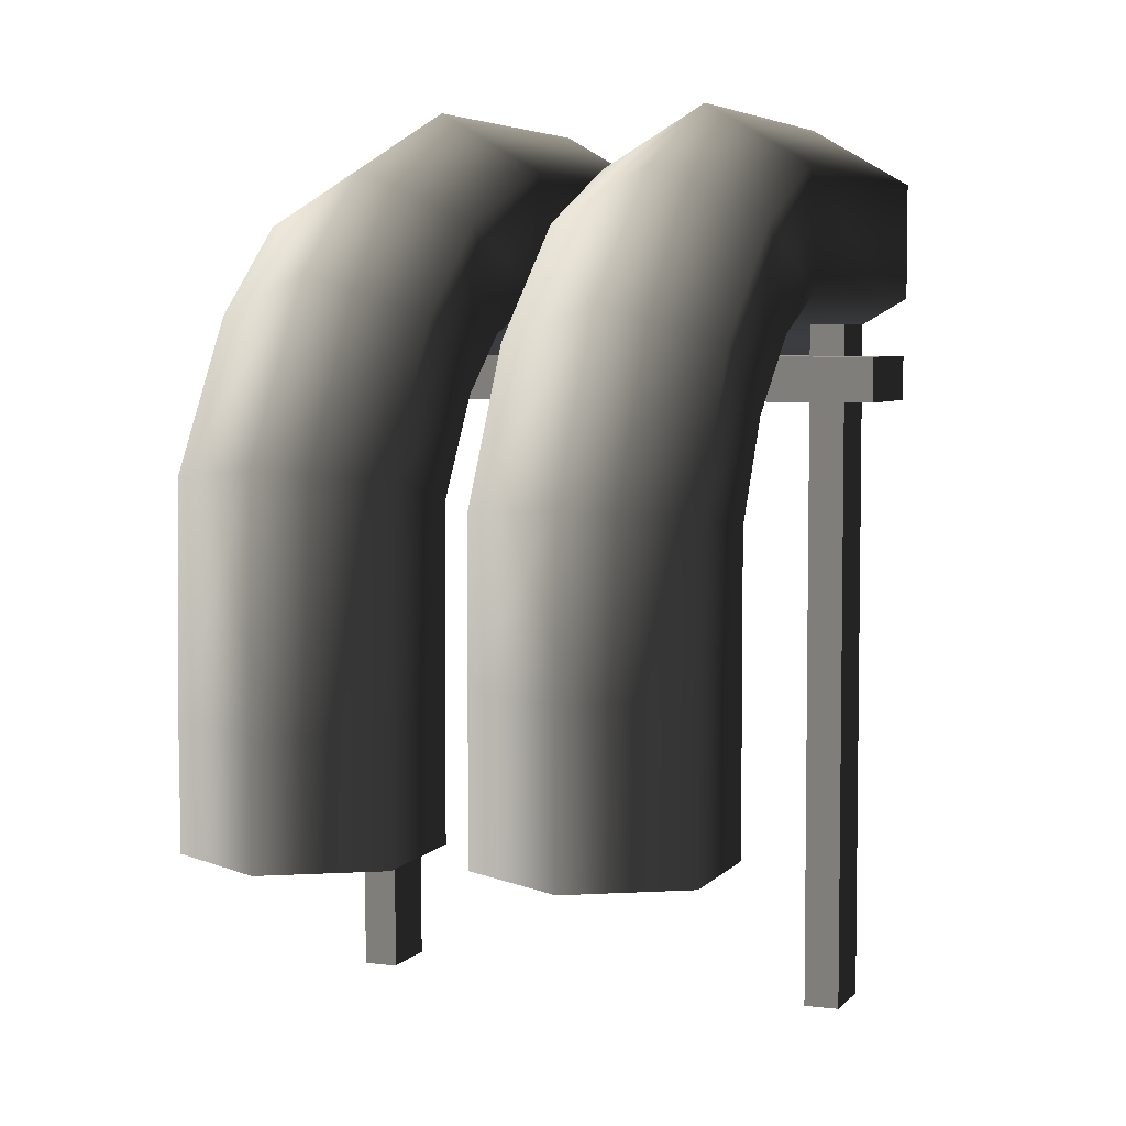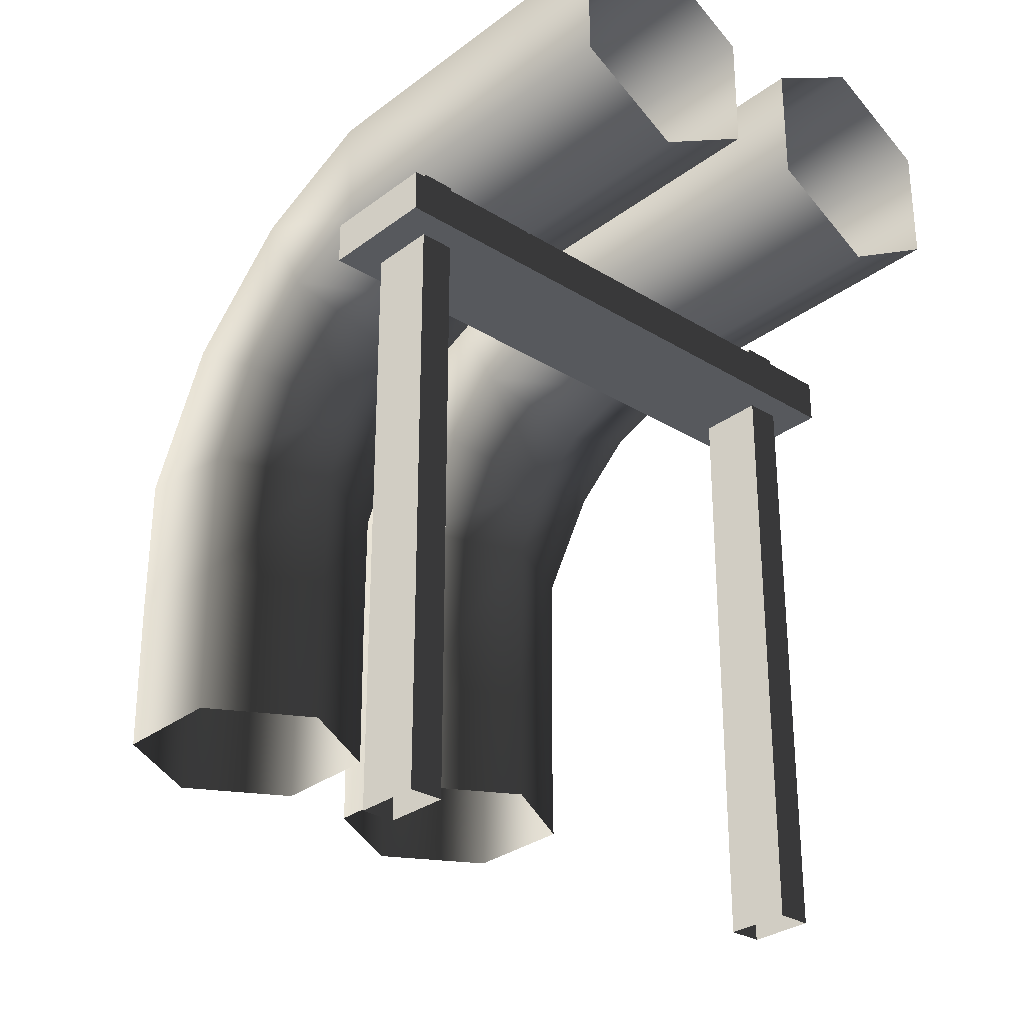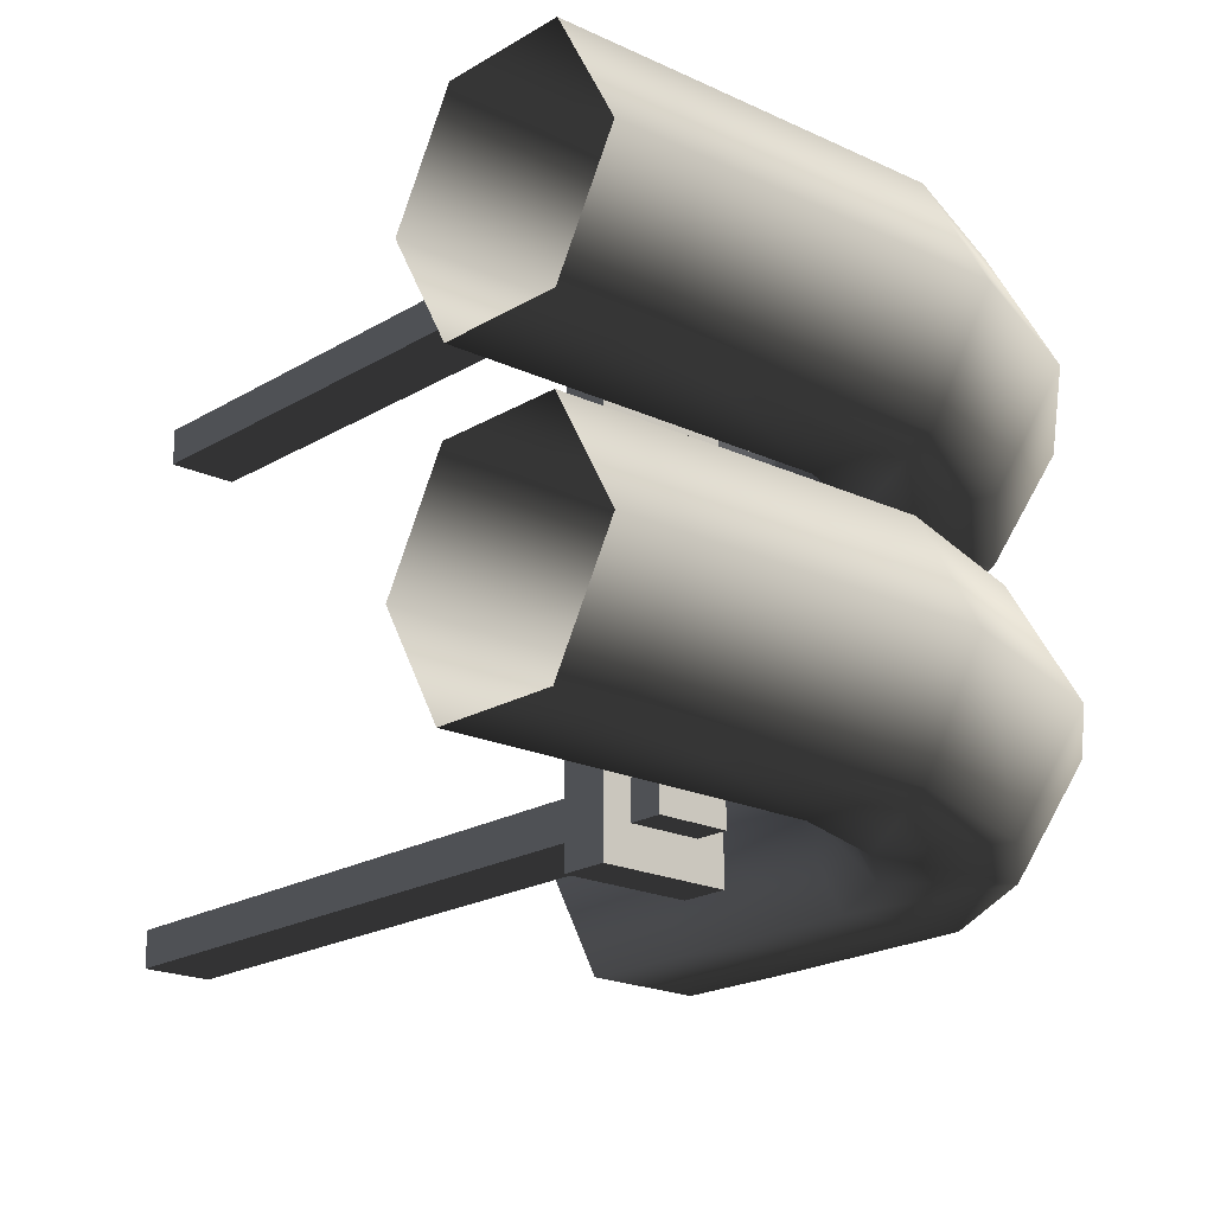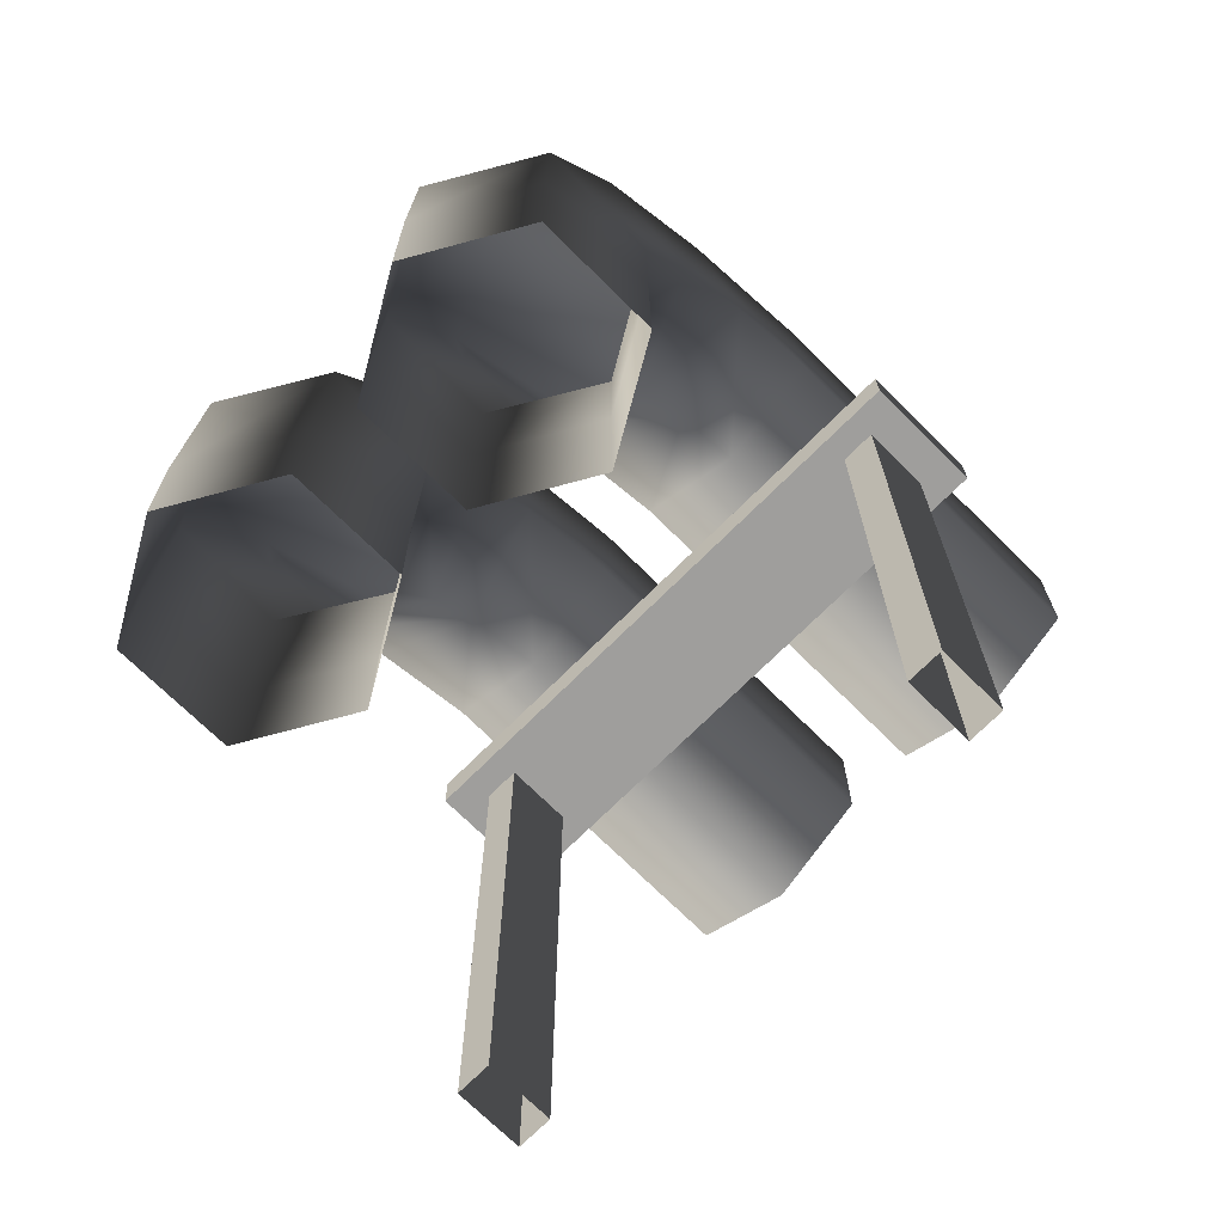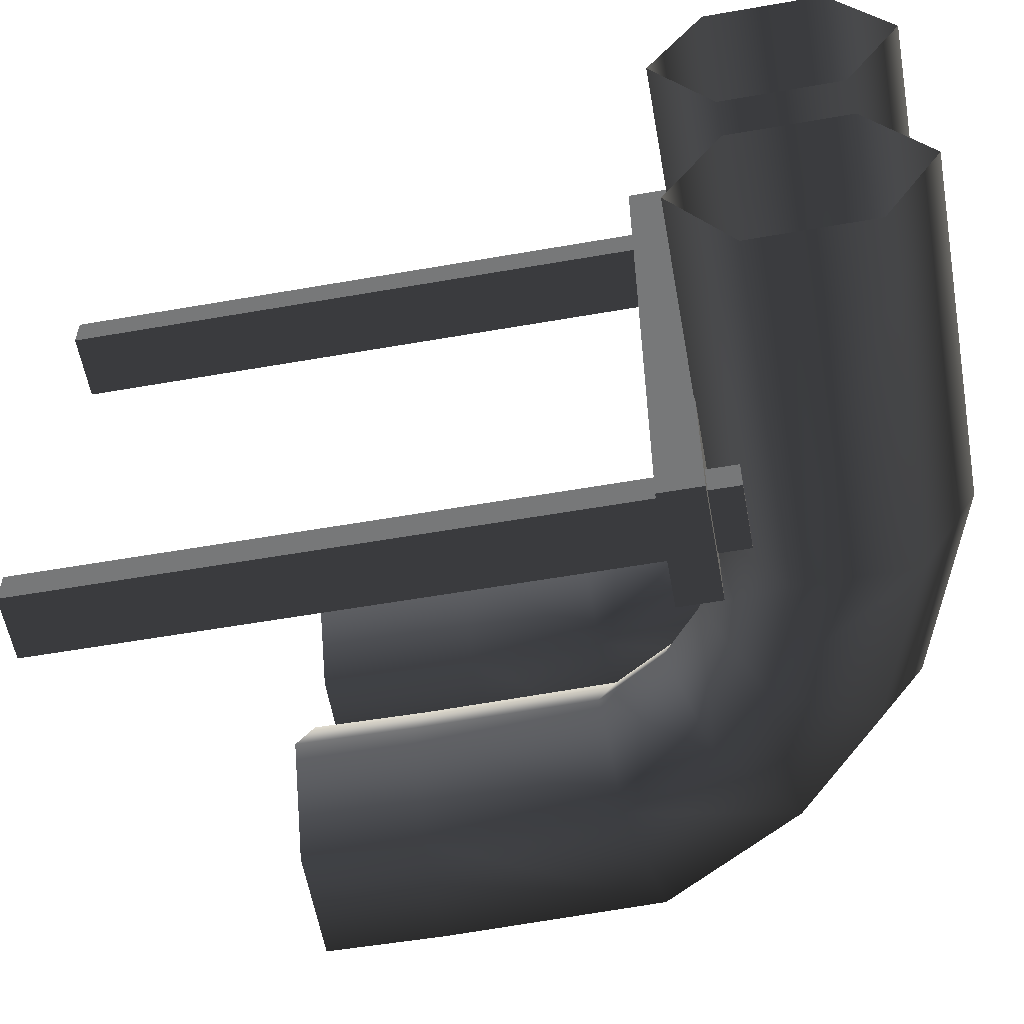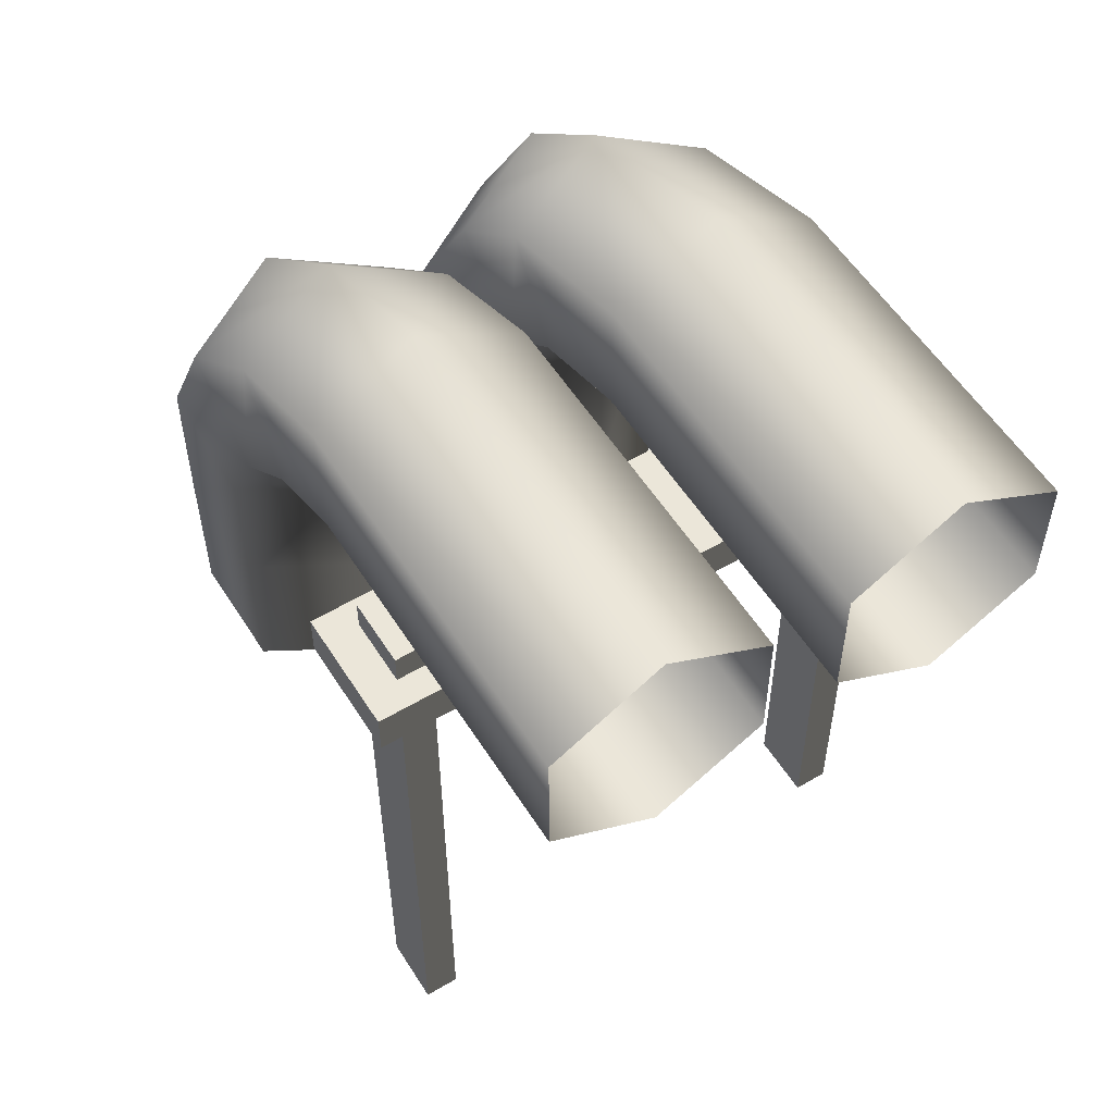
<metadata>
{"format":"obj","ext":"obj","renderer":"f3d","projection":"perspective","resolution":1024,"background":"white","views":[{"elev":5.1,"azim":-68.8,"up":"+Y"},{"elev":-29.5,"azim":47.8,"up":"+Y"},{"elev":-19.6,"azim":138.5,"up":"+Z"},{"elev":-71.0,"azim":-44.9,"up":"+Y"},{"elev":-57.3,"azim":100.3,"up":"+Z"},{"elev":55.6,"azim":58.1,"up":"+Y"}]}
</metadata>
<code>
v -1.655 2.258 -1.166
v -1.655 2.258 -1.348
v -1.305 2.258 -1.348
v -1.305 2.258 -1.166
v -1.655 2.258 -1.348
v -1.655 -1.259 -1.348
v -1.305 -1.259 -1.348
v -1.305 2.258 -1.348
v -1.655 -1.259 -1.166
v -1.655 2.258 -1.166
v -1.305 2.258 -1.166
v -1.305 -1.259 -1.166
v -1.305 2.258 -1.166
v -1.305 2.258 -1.348
v -1.305 -1.259 -1.348
v -1.305 -1.259 -1.166
v -1.655 -1.259 -1.166
v -1.655 -1.259 -1.348
v -1.655 2.258 -1.348
v -1.655 2.258 -1.166
v -1.313 2.258 1.166
v -1.313 2.258 1.348
v -1.662 2.258 1.348
v -1.662 2.258 1.166
v -1.313 2.258 1.348
v -1.313 -1.259 1.348
v -1.662 -1.259 1.348
v -1.662 2.258 1.348
v -1.313 -1.259 1.166
v -1.313 2.258 1.166
v -1.662 2.258 1.166
v -1.662 -1.259 1.166
v -1.662 2.258 1.166
v -1.662 2.258 1.348
v -1.662 -1.259 1.348
v -1.662 -1.259 1.166
v -1.313 -1.259 1.166
v -1.313 -1.259 1.348
v -1.313 2.258 1.348
v -1.313 2.258 1.166
v -1.165 1.867 -1.529
v -1.165 2.095 -1.529
v -1.795 2.095 -1.529
v -1.795 1.867 -1.529
v -1.165 2.095 -1.529
v -1.165 2.095 1.529
v -1.795 2.095 1.529
v -1.795 2.095 -1.529
v -1.165 2.095 1.529
v -1.165 1.867 1.529
v -1.795 1.867 1.529
v -1.795 2.095 1.529
v -1.165 1.867 1.529
v -1.165 1.867 -1.529
v -1.795 1.867 -1.529
v -1.795 1.867 1.529
v -1.795 1.867 -1.529
v -1.795 2.095 -1.529
v -1.795 2.095 1.529
v -1.795 1.867 1.529
v -1.165 1.867 1.529
v -1.165 2.095 1.529
v -1.165 2.095 -1.529
v -1.165 1.867 -1.529
v -0.1102 3.033 0.1951
v -0.5749 3.033 0.1951
v -0.5749 2.404 0.1951
v -0.1102 2.404 0.1951
v -0.5749 2.09 0.74
v -0.1102 2.09 0.74
v -0.1102 3.348 0.74
v -0.5749 3.348 0.74
v -0.1102 3.033 1.285
v -0.5749 3.033 1.285
v -0.1102 2.404 1.285
v -0.5749 2.404 1.285
v -0.1102 2.09 0.74
v -0.5749 2.09 0.74
v -2.085 3.344 0.74
v -2.067 3.03 1.285
v -2.03 2.402 1.285
v -2.011 2.088 0.74
v -2.011 2.088 0.74
v -2.067 3.03 0.1951
v -2.03 2.402 0.1951
v -2.913 2.999 0.74
v -2.774 2.735 1.285
v -2.496 2.208 1.285
v -2.357 1.944 0.74
v -2.357 1.944 0.74
v -2.496 2.208 0.1951
v -2.774 2.735 0.1951
v -3.641 2.34 0.74
v -3.396 2.172 0.1951
v -3.396 2.172 1.285
v -2.907 1.836 1.285
v -2.662 1.668 0.74
v -2.907 1.836 0.1951
v -2.662 1.668 0.74
v -3.791 1.42 0.1951
v -4.103 1.46 0.74
v -3.8 0.6201 0.1951
v -3.17 0.6268 0.1951
v -3.166 1.34 0.1951
v -2.856 0.6302 0.74
v -2.854 1.301 0.74
v -4.114 0.6168 0.74
v -3.791 1.42 1.285
v -3.8 0.6201 1.285
v -3.166 1.34 1.285
v -3.17 0.6268 1.285
v -2.854 1.301 0.74
v -2.856 0.6302 0.74
v -4.105 -0.2098 0.74
v -3.791 -0.2064 1.285
v -3.162 -0.1997 1.285
v -2.847 -0.1964 0.74
v -2.847 -0.1964 0.74
v -3.162 -0.1997 0.1951
v -3.791 -0.2064 0.1951
v -0.4562 3.033 -1.285
v -0.1102 3.033 -1.285
v -0.1102 3.348 -0.74
v -0.4562 3.348 -0.74
v -0.4562 2.404 -1.285
v -0.1102 2.404 -1.285
v -0.4562 2.09 -0.74
v -0.1102 2.09 -0.74
v -0.1102 3.033 -0.1951
v -0.4562 3.033 -0.1951
v -0.1102 2.404 -0.1951
v -0.4562 2.404 -0.1951
v -0.1102 2.09 -0.74
v -0.4562 2.09 -0.74
v -1.944 3.033 -1.285
v -1.944 3.348 -0.74
v -1.944 2.404 -1.285
v -1.944 2.09 -0.74
v -1.944 2.404 -0.1951
v -1.944 2.09 -0.74
v -1.944 3.033 -0.1951
v -2.511 2.209 -1.285
v -2.798 2.738 -1.285
v -2.367 1.945 -0.74
v -2.511 2.209 -0.1951
v -2.367 1.945 -0.74
v -2.798 2.738 -0.1951
v -2.942 3.002 -0.74
v -3.314 2.295 -1.285
v -2.852 1.917 -1.285
v -3.153 1.422 -1.285
v -3.77 1.544 -1.285
v -3.545 2.484 -0.74
v -4.079 1.605 -0.74
v -2.845 1.361 -0.74
v -2.621 1.728 -0.74
v -3.314 2.295 -0.1951
v -3.77 1.544 -0.1951
v -2.852 1.917 -0.1951
v -3.153 1.422 -0.1951
v -2.621 1.728 -0.74
v -2.845 1.361 -0.74
v -3.797 0.3905 -1.285
v -4.112 0.3871 -0.74
v -3.168 0.3972 -1.285
v -2.853 0.4005 -0.74
v -3.168 0.3972 -0.1951
v -2.853 0.4005 -0.74
v -3.797 0.3905 -0.1951
v -4.105 -0.2395 -0.74
v -3.79 -0.2361 -0.1951
v -3.79 -0.2361 -1.285
v -3.161 -0.2294 -1.285
v -2.847 -0.2261 -0.74
v -3.161 -0.2294 -0.1951
v -2.847 -0.2261 -0.74
g Pipe1C_2395_334
f 1 3 2
f 1 4 3
f 5 7 6
f 5 8 7
f 9 11 10
f 9 12 11
f 13 15 14
f 13 16 15
f 17 19 18
f 17 20 19
f 21 23 22
f 21 24 23
f 25 27 26
f 25 28 27
f 29 31 30
f 29 32 31
f 33 35 34
f 33 36 35
f 37 39 38
f 37 40 39
f 41 43 42
f 41 44 43
f 45 47 46
f 45 48 47
f 49 51 50
f 49 52 51
f 53 55 54
f 53 56 55
f 57 59 58
f 57 60 59
f 61 63 62
f 61 64 63
f 65 67 66
f 65 68 67
f 68 69 67
f 68 70 69
f 71 65 66
f 71 66 72
f 73 71 72
f 73 72 74
f 75 73 74
f 75 74 76
f 77 75 76
f 77 76 78
f 74 72 79
f 74 79 80
f 76 74 80
f 76 80 81
f 78 76 81
f 78 81 82
f 67 69 83
f 72 84 79
f 72 66 84
f 66 85 84
f 67 83 85
f 66 67 85
f 80 79 86
f 80 86 87
f 81 80 87
f 81 87 88
f 82 81 88
f 82 88 89
f 85 83 90
f 85 90 91
f 84 85 91
f 84 91 92
f 79 92 86
f 79 84 92
f 93 86 92
f 93 92 94
f 94 92 91
f 95 86 93
f 95 87 86
f 96 87 95
f 96 88 87
f 97 88 96
f 97 89 88
f 98 91 90
f 94 91 98
f 98 90 99
f 93 94 100
f 93 100 101
f 95 93 101
f 101 100 102
f 100 103 102
f 100 104 103
f 94 104 100
f 94 98 104
f 104 105 103
f 104 106 105
f 98 106 104
f 98 99 106
f 101 102 107
f 108 101 107
f 95 101 108
f 96 95 108
f 108 107 109
f 110 108 109
f 96 108 110
f 97 96 110
f 110 109 111
f 112 110 111
f 97 110 112
f 112 111 113
f 109 107 114
f 109 114 115
f 111 109 115
f 111 115 116
f 113 111 116
f 113 116 117
f 103 105 118
f 103 118 119
f 107 120 114
f 102 119 120
f 107 102 120
f 102 103 119
f 121 123 122
f 121 124 123
f 125 121 122
f 125 122 126
f 127 125 126
f 127 126 128
f 124 129 123
f 124 130 129
f 130 131 129
f 130 132 131
f 132 133 131
f 132 134 133
f 135 124 121
f 135 136 124
f 136 130 124
f 137 121 125
f 137 135 121
f 138 125 127
f 138 137 125
f 139 134 132
f 139 140 134
f 141 132 130
f 141 139 132
f 136 141 130
f 142 135 137
f 142 143 135
f 143 136 135
f 144 137 138
f 144 142 137
f 145 140 139
f 145 146 140
f 147 139 141
f 147 145 139
f 148 141 136
f 148 147 141
f 143 148 136
f 142 149 143
f 142 150 149
f 144 150 142
f 151 149 150
f 151 152 149
f 152 153 149
f 143 153 148
f 143 149 153
f 152 154 153
f 155 151 150
f 155 150 156
f 144 156 150
f 154 157 153
f 148 157 147
f 148 153 157
f 154 158 157
f 158 159 157
f 147 159 145
f 147 157 159
f 158 160 159
f 160 161 159
f 160 162 161
f 163 154 152
f 163 164 154
f 164 158 154
f 165 152 151
f 165 163 152
f 166 151 155
f 166 165 151
f 167 162 160
f 167 168 162
f 169 160 158
f 169 167 160
f 164 169 158
f 170 169 164
f 170 171 169
f 171 167 169
f 172 164 163
f 172 170 164
f 173 163 165
f 173 172 163
f 174 165 166
f 174 173 165
f 175 168 167
f 171 175 167
f 175 176 168
f 145 161 146
f 145 159 161

</code>
